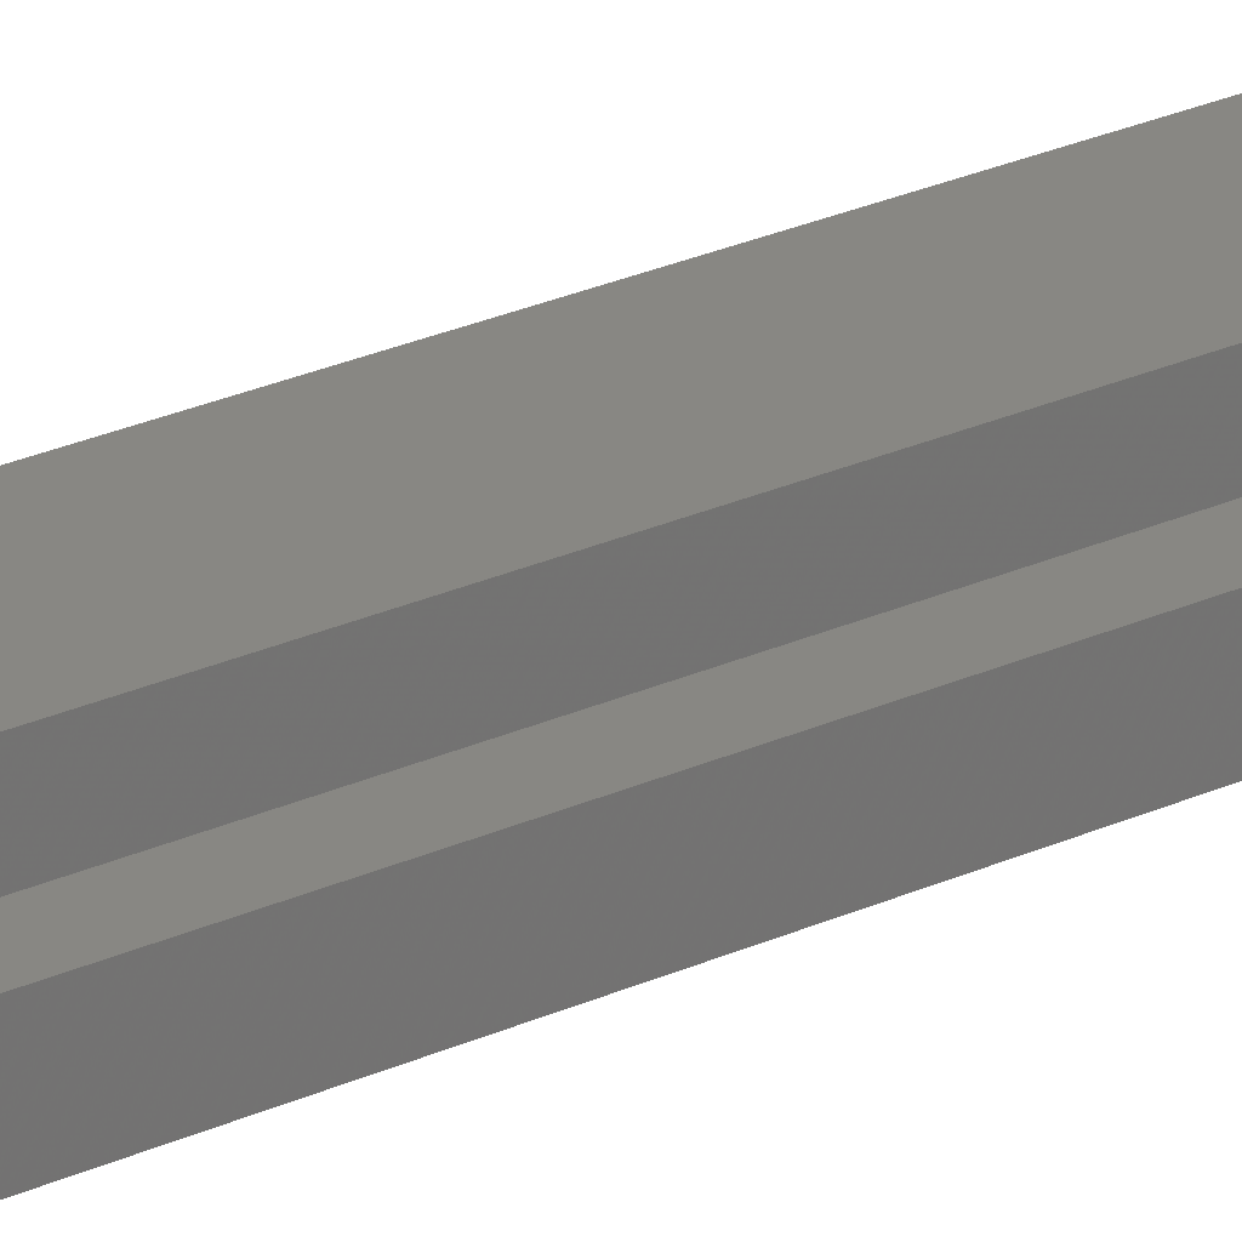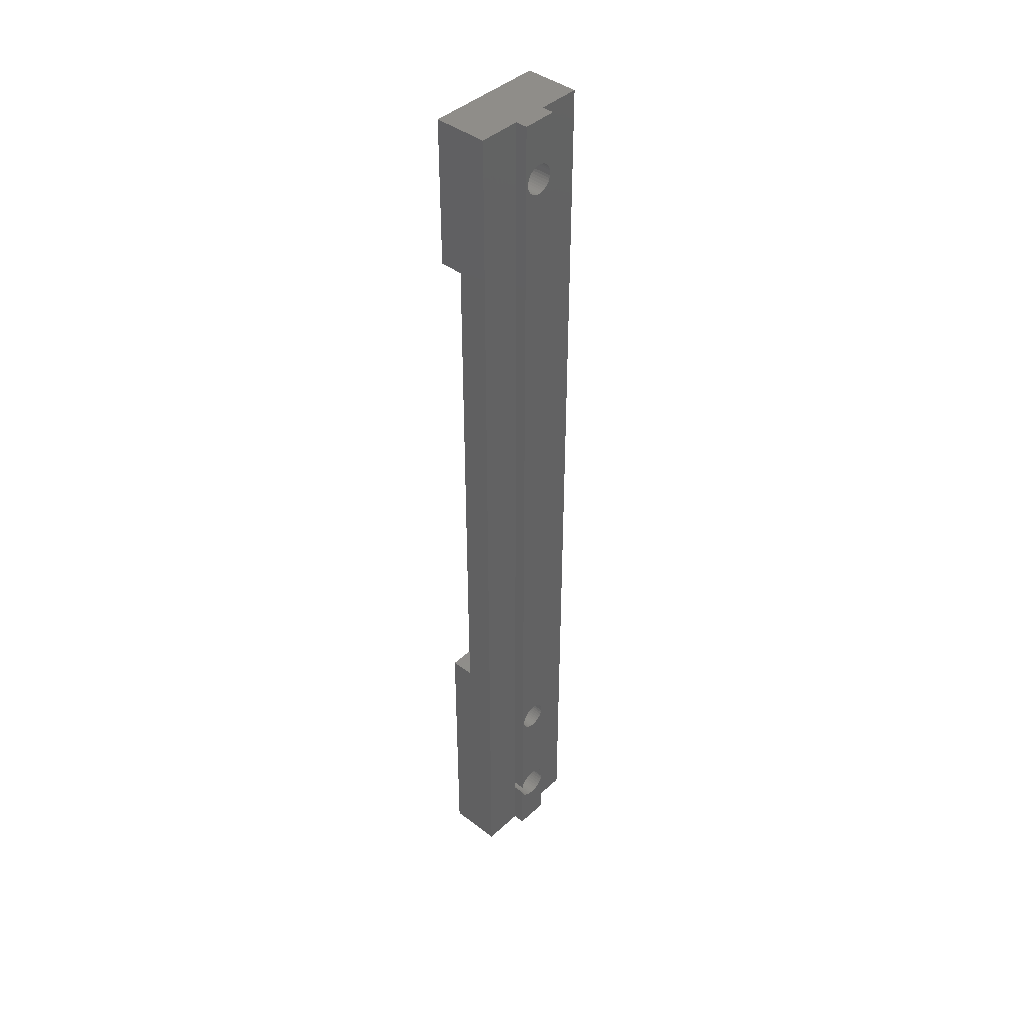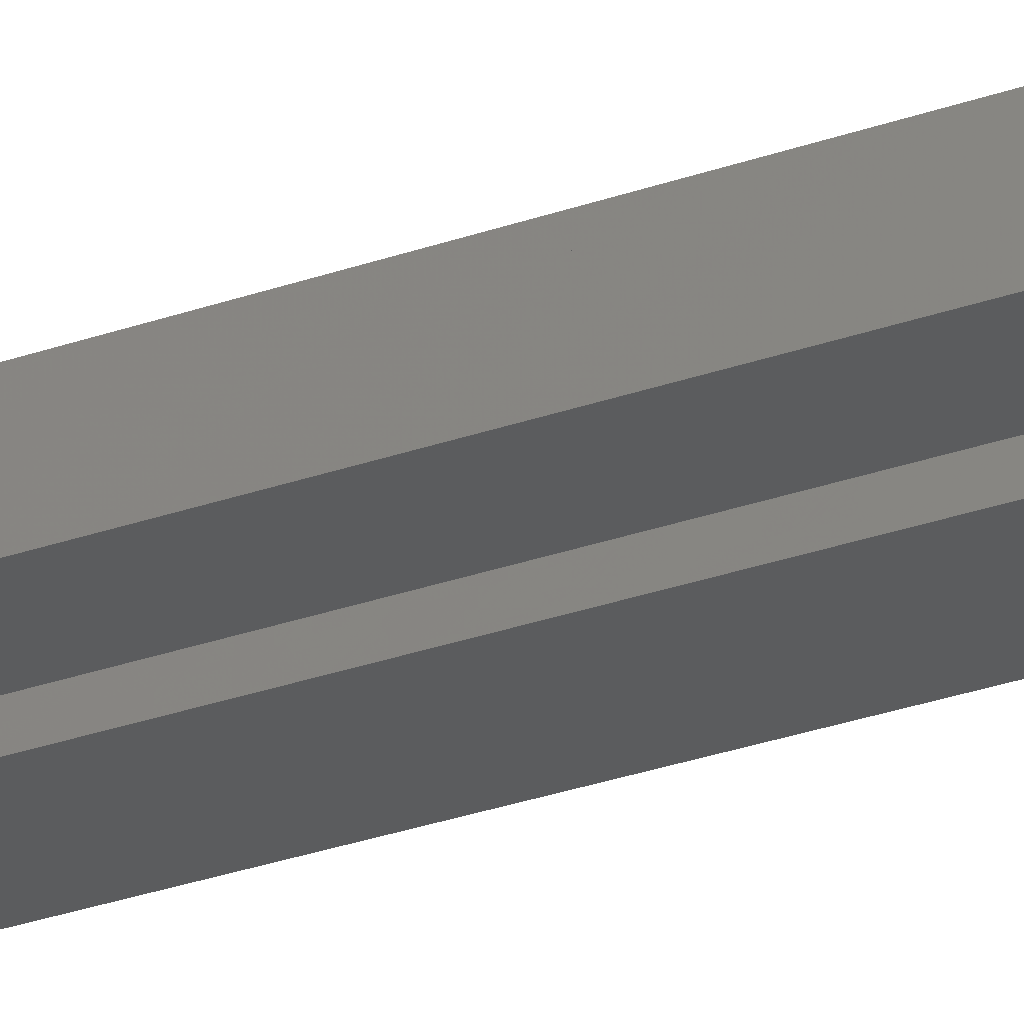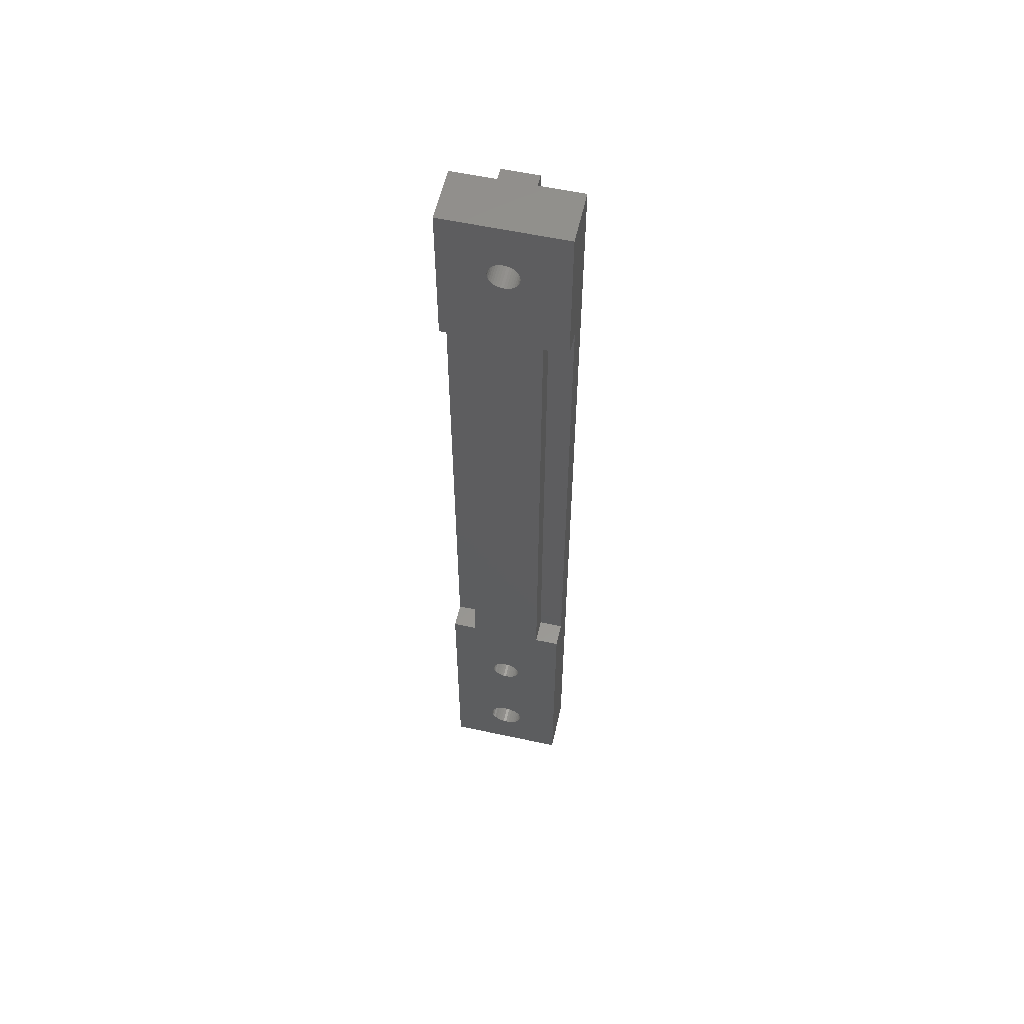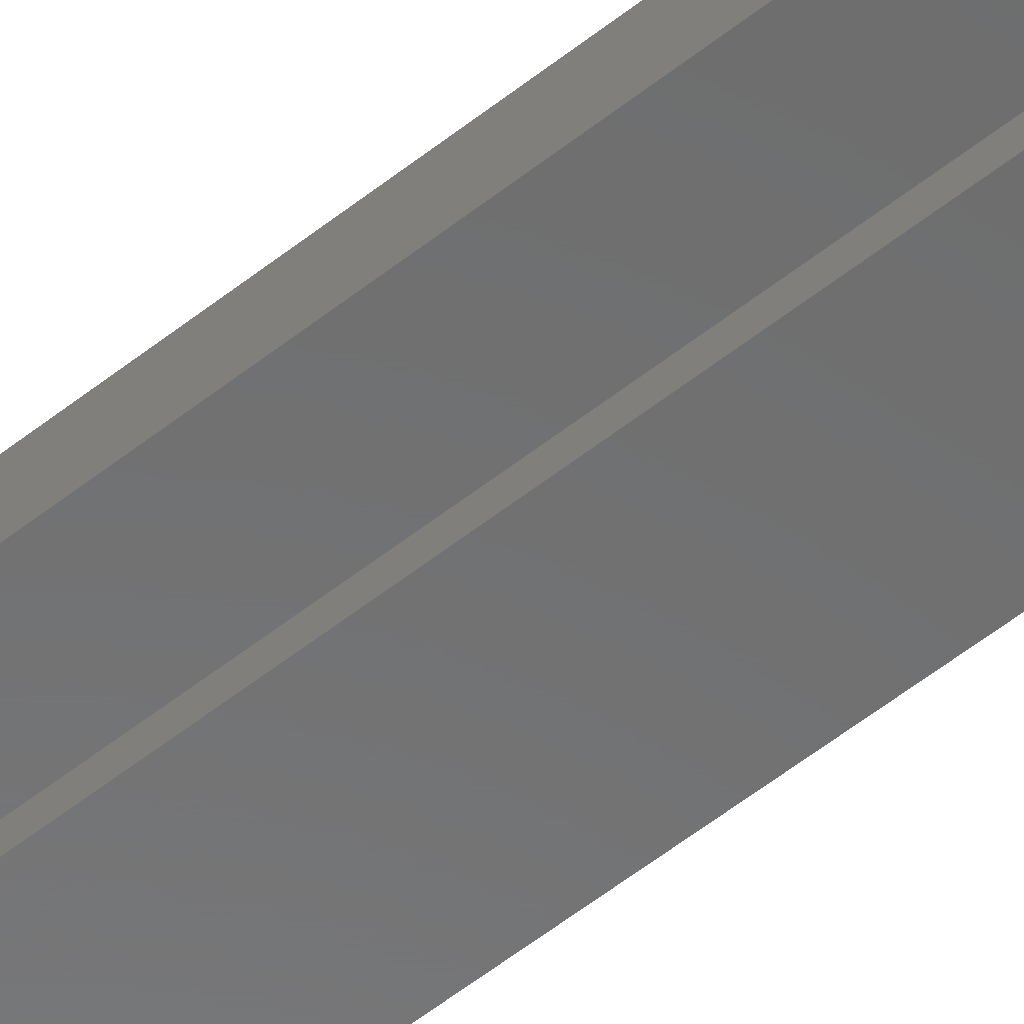
<metadata>
{"format":"stl","ext":"stl","renderer":"f3d","projection":"perspective","resolution":1024,"background":"white","views":[{"elev":24.2,"azim":-127.8,"up":"+Y"},{"elev":41.9,"azim":-47.6,"up":"+Z"},{"elev":-28.8,"azim":118.1,"up":"+Y"},{"elev":57.2,"azim":-167.3,"up":"+Z"},{"elev":-57.8,"azim":-50.8,"up":"+Y"}]}
</metadata>
<code>
# stl→obj: 256 verts, 520 faces
v 3.55 1 4.616
v 3.55 1 0
v 3.55 0 4.616
v 3.55 0 0
v 5.75 0 3.701
v 5.513 0 3.59
v 6.45 0 0
v 6.299 0 4.25
v 6.41 0 4.487
v 6.45 0 4.616
v 6.149 0 4.036
v 5.964 0 3.851
v 4.487 0 3.59
v 4.25 0 3.701
v 4.036 0 3.851
v 3.851 0 4.036
v 3.701 0 4.25
v 3.59 0 4.487
v 5.26 0 3.523
v 5 0 3.5
v 4.74 0 3.523
v 6.45 1 5.384
v 6.45 1 80
v 6.45 0 5.384
v 6.45 0 80
v 0 3.5 22.5
v 0 5.5 22.5
v 0 5.5 0
v 0 1 80
v 0 5.5 80
v 0 5.5 67.5
v 0 3.5 67.5
v 0 1 0
v 3.523 1 4.74
v 3.5 1 5
v 3.55 1 80
v 3.55 1 5.384
v 3.523 1 5.26
v 3.55 0 5.384
v 3.55 0 80
v 4.197 0 15.96
v 4.375 0 16.08
v 5.625 0 73.92
v 6.175 0 74.57
v 6.083 0 74.38
v 6.231 0 74.78
v 5.958 0 74.2
v 5.803 0 74.04
v 3.825 0 15.43
v 3.917 0 15.62
v 4.042 0 15.8
v 5.625 0 16.08
v 5.803 0 15.96
v 3.59 0 5.513
v 3.701 0 5.75
v 4.375 0 13.92
v 3.851 0 5.964
v 4.036 0 6.149
v 4.25 0 6.299
v 4.487 0 6.41
v 4.572 0 13.83
v 4.042 0 14.2
v 3.917 0 14.38
v 5.75 0 6.299
v 5.964 0 6.149
v 5.625 0 13.92
v 6.149 0 5.964
v 6.299 0 5.75
v 6.175 0 14.57
v 6.083 0 14.38
v 5.958 0 14.2
v 5.513 0 6.41
v 5.428 0 13.83
v 5.217 0 13.77
v 4.197 0 14.04
v 3.825 0 14.57
v 3.769 0 14.78
v 3.75 0 15
v 3.917 0 74.38
v 3.825 0 74.57
v 6.25 0 75
v 4.572 0 16.17
v 4.783 0 16.23
v 5.958 0 15.8
v 6.083 0 15.62
v 6.175 0 15.43
v 6.41 0 5.513
v 5.803 0 14.04
v 4.783 0 13.77
v 4.74 0 6.477
v 5 0 13.75
v 5 0 6.5
v 5.26 0 6.477
v 5.428 0 73.83
v 5.217 0 73.77
v 3.769 0 15.22
v 5 0 73.75
v 4.783 0 73.77
v 4.572 0 73.83
v 4.375 0 73.92
v 5 0 76.25
v 4.783 0 76.23
v 4.572 0 76.17
v 5.217 0 76.23
v 5.428 0 76.17
v 5.625 0 76.08
v 6.231 0 15.22
v 6.25 0 15
v 6.231 0 14.78
v 6.083 0 75.62
v 6.175 0 75.43
v 6.231 0 75.22
v 4.197 0 74.04
v 4.042 0 74.2
v 3.825 0 75.43
v 3.917 0 75.62
v 4.042 0 75.8
v 5.803 0 75.96
v 5.958 0 75.8
v 5 0 16.25
v 5.217 0 16.23
v 5.428 0 16.17
v 3.769 0 74.78
v 3.75 0 75
v 3.769 0 75.22
v 4.197 0 75.96
v 4.375 0 76.08
v 6.45 1 4.616
v 6.45 1 0
v 6.477 1 5.26
v 6.5 1 5
v 10 1 0
v 6.477 1 4.74
v 10 1 80
v 10 5.5 67.5
v 10 5.5 80
v 10 3.5 67.5
v 10 3.5 22.5
v 10 5.5 22.5
v 10 5.5 0
v 2 5.5 22.5
v 3.917 5.5 15.62
v 3.825 5.5 15.43
v 4.197 5.5 15.96
v 4.042 5.5 15.8
v 8 5.5 22.5
v 5.958 5.5 14.2
v 6.083 5.5 14.38
v 5.217 5.5 16.23
v 5 5.5 16.25
v 4.783 5.5 16.23
v 2 5.5 67.5
v 8 5.5 67.5
v 5.803 5.5 14.04
v 4.572 5.5 16.17
v 4.375 5.5 16.08
v 3.825 5.5 74.57
v 3.917 5.5 74.38
v 4.042 5.5 74.2
v 6.083 5.5 74.38
v 6.175 5.5 74.57
v 4.572 5.5 76.17
v 4.375 5.5 76.08
v 4.375 5.5 13.92
v 4.572 5.5 13.83
v 6.477 5.5 5.26
v 4.783 5.5 13.77
v 5 5.5 13.75
v 4.25 5.5 3.701
v 4.487 5.5 3.59
v 6.231 5.5 15.22
v 6.175 5.5 15.43
v 6.083 5.5 15.62
v 5.958 5.5 15.8
v 5.803 5.5 15.96
v 5.625 5.5 16.08
v 5.428 5.5 16.17
v 3.917 5.5 75.62
v 3.825 5.5 75.43
v 6.41 5.5 5.513
v 6.299 5.5 5.75
v 6.149 5.5 5.964
v 5.964 5.5 6.149
v 5.75 5.5 6.299
v 5.513 5.5 6.41
v 4.25 5.5 6.299
v 4.036 5.5 6.149
v 3.851 5.5 5.964
v 4.783 5.5 73.77
v 5 5.5 73.75
v 5.217 5.5 73.77
v 5.428 5.5 73.83
v 5.428 5.5 76.17
v 5.217 5.5 76.23
v 5 5.5 76.25
v 4.783 5.5 76.23
v 3.769 5.5 75.22
v 3.75 5.5 75
v 3.769 5.5 74.78
v 3.769 5.5 15.22
v 3.75 5.5 15
v 3.769 5.5 14.78
v 5.513 5.5 3.59
v 5.75 5.5 3.701
v 5.964 5.5 3.851
v 4.197 5.5 74.04
v 4.375 5.5 73.92
v 4.572 5.5 73.83
v 5.625 5.5 73.92
v 5.803 5.5 74.04
v 5.958 5.5 74.2
v 6.231 5.5 74.78
v 6.25 5.5 75
v 6.231 5.5 75.22
v 6.175 5.5 75.43
v 6.083 5.5 75.62
v 5.958 5.5 75.8
v 3.825 5.5 14.57
v 4.487 5.5 6.41
v 3.701 5.5 5.75
v 3.59 5.5 5.513
v 3.523 5.5 5.26
v 3.5 5.5 5
v 6.175 5.5 14.57
v 6.231 5.5 14.78
v 6.25 5.5 15
v 5.803 5.5 75.96
v 5.625 5.5 76.08
v 4.197 5.5 75.96
v 4.042 5.5 75.8
v 3.917 5.5 14.38
v 4.042 5.5 14.2
v 4.197 5.5 14.04
v 3.523 5.5 4.74
v 3.59 5.5 4.487
v 3.701 5.5 4.25
v 4.74 5.5 3.523
v 5 5.5 3.5
v 5.26 5.5 3.523
v 6.149 5.5 4.036
v 6.299 5.5 4.25
v 6.41 5.5 4.487
v 3.851 5.5 4.036
v 4.036 5.5 3.851
v 6.477 5.5 4.74
v 6.5 5.5 5
v 5.26 5.5 6.477
v 5 5.5 6.5
v 4.74 5.5 6.477
v 5.217 5.5 13.77
v 5.428 5.5 13.83
v 5.625 5.5 13.92
v 2 3.5 22.5
v 2 3.5 67.5
v 8 3.5 67.5
v 8 3.5 22.5
f 1 2 3
f 3 2 4
f 5 6 7
f 8 7 9
f 9 7 10
f 8 11 7
f 7 11 12
f 7 12 5
f 13 14 4
f 4 14 15
f 4 15 16
f 16 17 4
f 4 17 18
f 4 18 3
f 6 19 7
f 7 19 20
f 7 20 4
f 4 20 21
f 4 21 13
f 22 23 24
f 24 23 25
f 26 27 28
f 29 30 31
f 31 32 29
f 29 32 26
f 29 26 33
f 33 26 28
f 2 1 33
f 33 1 34
f 33 34 35
f 36 29 37
f 37 29 33
f 37 33 38
f 38 33 35
f 39 40 37
f 37 40 36
f 41 42 43
f 44 45 42
f 44 42 46
f 45 47 42
f 42 47 48
f 42 48 43
f 49 50 43
f 43 50 51
f 43 51 41
f 25 52 53
f 54 55 56
f 56 55 57
f 56 57 58
f 58 59 56
f 56 59 60
f 56 60 61
f 62 63 39
f 64 65 66
f 66 65 67
f 66 67 68
f 69 70 24
f 24 70 71
f 64 66 72
f 72 66 73
f 72 73 74
f 54 56 39
f 39 56 75
f 39 75 62
f 63 76 39
f 39 76 77
f 39 77 78
f 79 80 39
f 46 42 81
f 81 42 82
f 81 82 83
f 53 84 25
f 25 84 85
f 25 85 86
f 68 87 66
f 66 87 24
f 66 24 88
f 88 24 71
f 61 60 89
f 89 60 90
f 89 90 91
f 91 90 92
f 91 92 74
f 74 92 93
f 74 93 72
f 43 94 49
f 49 94 95
f 49 95 96
f 96 95 97
f 96 97 78
f 78 97 98
f 78 98 39
f 39 98 99
f 39 99 100
f 101 25 102
f 102 25 40
f 102 40 103
f 101 104 25
f 25 104 105
f 25 105 106
f 86 107 25
f 25 107 108
f 25 108 24
f 24 108 109
f 24 109 69
f 110 111 25
f 25 111 112
f 25 112 81
f 100 113 39
f 39 113 114
f 39 114 79
f 115 116 40
f 40 116 117
f 106 118 25
f 25 118 119
f 25 119 110
f 83 120 81
f 81 120 121
f 81 121 25
f 25 121 122
f 25 122 52
f 80 123 39
f 39 123 124
f 39 124 40
f 40 124 125
f 40 125 115
f 117 126 40
f 40 126 127
f 40 127 103
f 10 7 128
f 128 7 129
f 130 131 132
f 131 133 132
f 132 133 128
f 132 128 129
f 134 23 132
f 132 23 22
f 132 22 130
f 135 136 137
f 137 136 134
f 137 134 138
f 138 134 132
f 138 132 139
f 139 132 140
f 141 142 27
f 27 142 143
f 144 145 146
f 147 148 140
f 149 150 146
f 146 150 151
f 152 153 141
f 141 153 146
f 141 146 142
f 142 146 145
f 147 140 154
f 151 155 146
f 146 155 156
f 146 156 144
f 157 158 31
f 31 158 159
f 160 161 136
f 30 162 163
f 164 165 166
f 166 165 167
f 166 167 168
f 169 170 28
f 171 172 139
f 139 172 173
f 139 173 174
f 174 175 139
f 139 175 176
f 139 176 146
f 146 176 177
f 146 177 149
f 178 179 30
f 166 180 164
f 164 180 181
f 164 181 182
f 182 183 164
f 164 183 184
f 164 184 185
f 186 187 27
f 27 187 188
f 189 190 152
f 152 190 191
f 152 191 192
f 193 194 136
f 136 194 195
f 136 195 30
f 30 195 196
f 30 196 162
f 179 197 30
f 30 197 198
f 30 198 31
f 31 198 199
f 31 199 157
f 143 200 27
f 27 200 201
f 27 201 202
f 203 204 140
f 140 204 205
f 159 206 31
f 31 206 207
f 31 207 152
f 152 207 208
f 152 208 189
f 192 209 152
f 152 209 210
f 152 210 211
f 135 153 136
f 136 153 152
f 136 152 160
f 160 152 211
f 161 212 136
f 136 212 213
f 136 213 214
f 214 215 136
f 136 215 216
f 136 216 217
f 202 218 27
f 27 218 219
f 27 219 186
f 188 220 27
f 27 220 221
f 27 221 28
f 28 221 222
f 28 222 223
f 148 224 140
f 140 224 225
f 140 225 139
f 139 225 226
f 139 226 171
f 217 227 136
f 136 227 228
f 136 228 193
f 163 229 30
f 30 229 230
f 30 230 178
f 218 231 219
f 219 231 232
f 219 232 233
f 223 234 28
f 28 234 235
f 28 235 236
f 170 237 28
f 28 237 238
f 28 238 140
f 140 238 239
f 140 239 203
f 205 240 140
f 140 240 241
f 140 241 242
f 236 243 28
f 28 243 244
f 28 244 169
f 242 245 140
f 140 245 246
f 140 246 166
f 185 247 164
f 164 247 248
f 164 248 233
f 233 248 249
f 233 249 219
f 168 250 166
f 166 250 251
f 166 251 140
f 140 251 252
f 140 252 154
f 23 134 136
f 30 29 36
f 40 25 36
f 36 25 23
f 36 23 30
f 30 23 136
f 140 132 28
f 28 132 129
f 33 28 2
f 2 28 129
f 2 129 4
f 4 129 7
f 124 198 125
f 125 198 197
f 125 197 115
f 115 197 179
f 115 179 116
f 116 179 178
f 116 178 117
f 117 178 230
f 117 230 126
f 126 230 229
f 126 229 127
f 127 229 163
f 127 163 103
f 103 163 162
f 103 162 102
f 102 162 196
f 102 196 101
f 101 196 195
f 101 195 104
f 104 195 194
f 104 194 105
f 105 194 193
f 105 193 106
f 106 193 228
f 106 228 118
f 118 228 227
f 118 227 119
f 119 227 217
f 119 217 110
f 110 217 216
f 110 216 111
f 111 216 215
f 111 215 112
f 112 215 214
f 112 214 81
f 81 214 213
f 81 213 46
f 46 213 212
f 46 212 44
f 44 212 161
f 44 161 45
f 45 161 160
f 45 160 47
f 47 160 211
f 47 211 48
f 48 211 210
f 48 210 43
f 43 210 209
f 43 209 94
f 94 209 192
f 94 192 95
f 95 192 191
f 95 191 97
f 97 191 190
f 97 190 98
f 98 190 189
f 98 189 99
f 99 189 208
f 99 208 100
f 100 208 207
f 100 207 113
f 113 207 206
f 113 206 114
f 114 206 159
f 114 159 79
f 79 159 158
f 79 158 80
f 80 158 157
f 80 157 123
f 123 157 199
f 123 199 124
f 124 199 198
f 22 24 87
f 1 3 18
f 221 37 222
f 222 37 38
f 222 38 223
f 223 38 35
f 223 35 234
f 234 35 34
f 234 34 235
f 242 128 245
f 245 128 133
f 245 133 246
f 246 133 131
f 246 131 166
f 166 131 130
f 166 130 180
f 39 37 54
f 54 37 221
f 54 221 55
f 55 221 220
f 55 220 57
f 57 220 188
f 57 188 58
f 58 188 187
f 58 187 59
f 59 187 186
f 59 186 60
f 60 186 219
f 60 219 90
f 90 219 249
f 90 249 92
f 92 249 248
f 92 248 93
f 93 248 247
f 93 247 72
f 72 247 185
f 72 185 64
f 64 185 184
f 64 184 65
f 65 184 183
f 65 183 67
f 67 183 182
f 67 182 68
f 68 182 181
f 68 181 87
f 87 181 180
f 87 180 22
f 22 180 130
f 10 128 9
f 9 128 242
f 9 242 8
f 8 242 241
f 8 241 11
f 11 241 240
f 11 240 12
f 12 240 205
f 12 205 5
f 5 205 204
f 5 204 6
f 6 204 203
f 6 203 19
f 19 203 239
f 19 239 20
f 20 239 238
f 20 238 21
f 21 238 237
f 21 237 13
f 13 237 170
f 13 170 14
f 14 170 169
f 14 169 15
f 15 169 244
f 15 244 16
f 16 244 243
f 16 243 17
f 17 243 236
f 17 236 18
f 18 236 235
f 18 235 1
f 1 235 34
f 78 201 96
f 96 201 200
f 96 200 49
f 49 200 143
f 49 143 50
f 50 143 142
f 50 142 51
f 51 142 145
f 51 145 41
f 41 145 144
f 41 144 42
f 42 144 156
f 42 156 82
f 82 156 155
f 82 155 83
f 83 155 151
f 83 151 120
f 120 151 150
f 120 150 121
f 121 150 149
f 121 149 122
f 122 149 177
f 122 177 52
f 52 177 176
f 52 176 53
f 53 176 175
f 53 175 84
f 84 175 174
f 84 174 85
f 85 174 173
f 85 173 86
f 86 173 172
f 86 172 107
f 107 172 171
f 107 171 108
f 108 171 226
f 108 226 109
f 109 226 225
f 109 225 69
f 69 225 224
f 69 224 70
f 70 224 148
f 70 148 71
f 71 148 147
f 71 147 88
f 88 147 154
f 88 154 66
f 66 154 252
f 66 252 73
f 73 252 251
f 73 251 74
f 74 251 250
f 74 250 91
f 91 250 168
f 91 168 89
f 89 168 167
f 89 167 61
f 61 167 165
f 61 165 56
f 56 165 164
f 56 164 75
f 75 164 233
f 75 233 62
f 62 233 232
f 62 232 63
f 63 232 231
f 63 231 76
f 76 231 218
f 76 218 77
f 77 218 202
f 77 202 78
f 78 202 201
f 26 253 27
f 27 253 141
f 253 254 141
f 141 254 152
f 254 32 152
f 152 32 31
f 254 253 32
f 32 253 26
f 255 256 153
f 153 256 146
f 256 138 146
f 146 138 139
f 137 255 135
f 135 255 153
f 137 138 255
f 255 138 256

</code>
